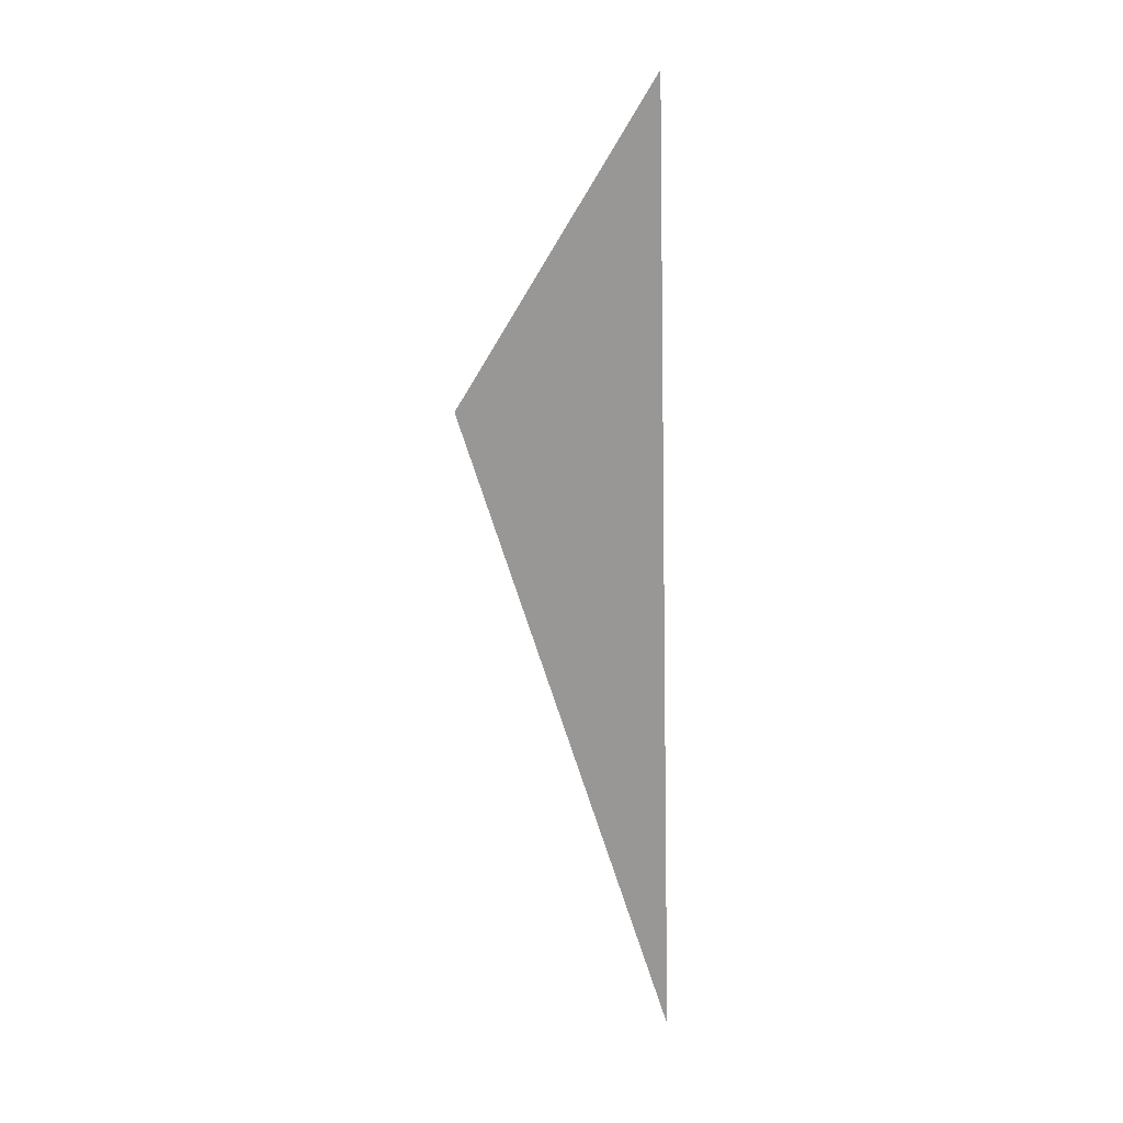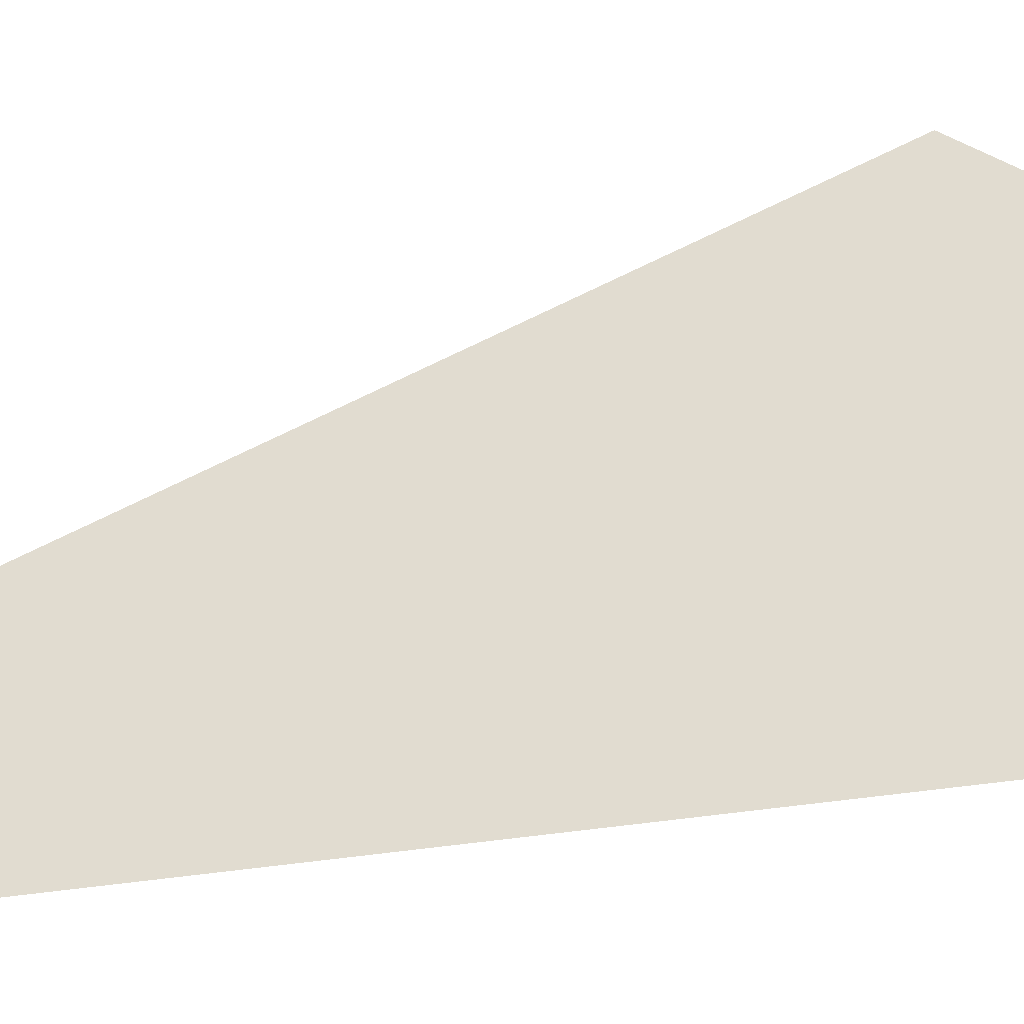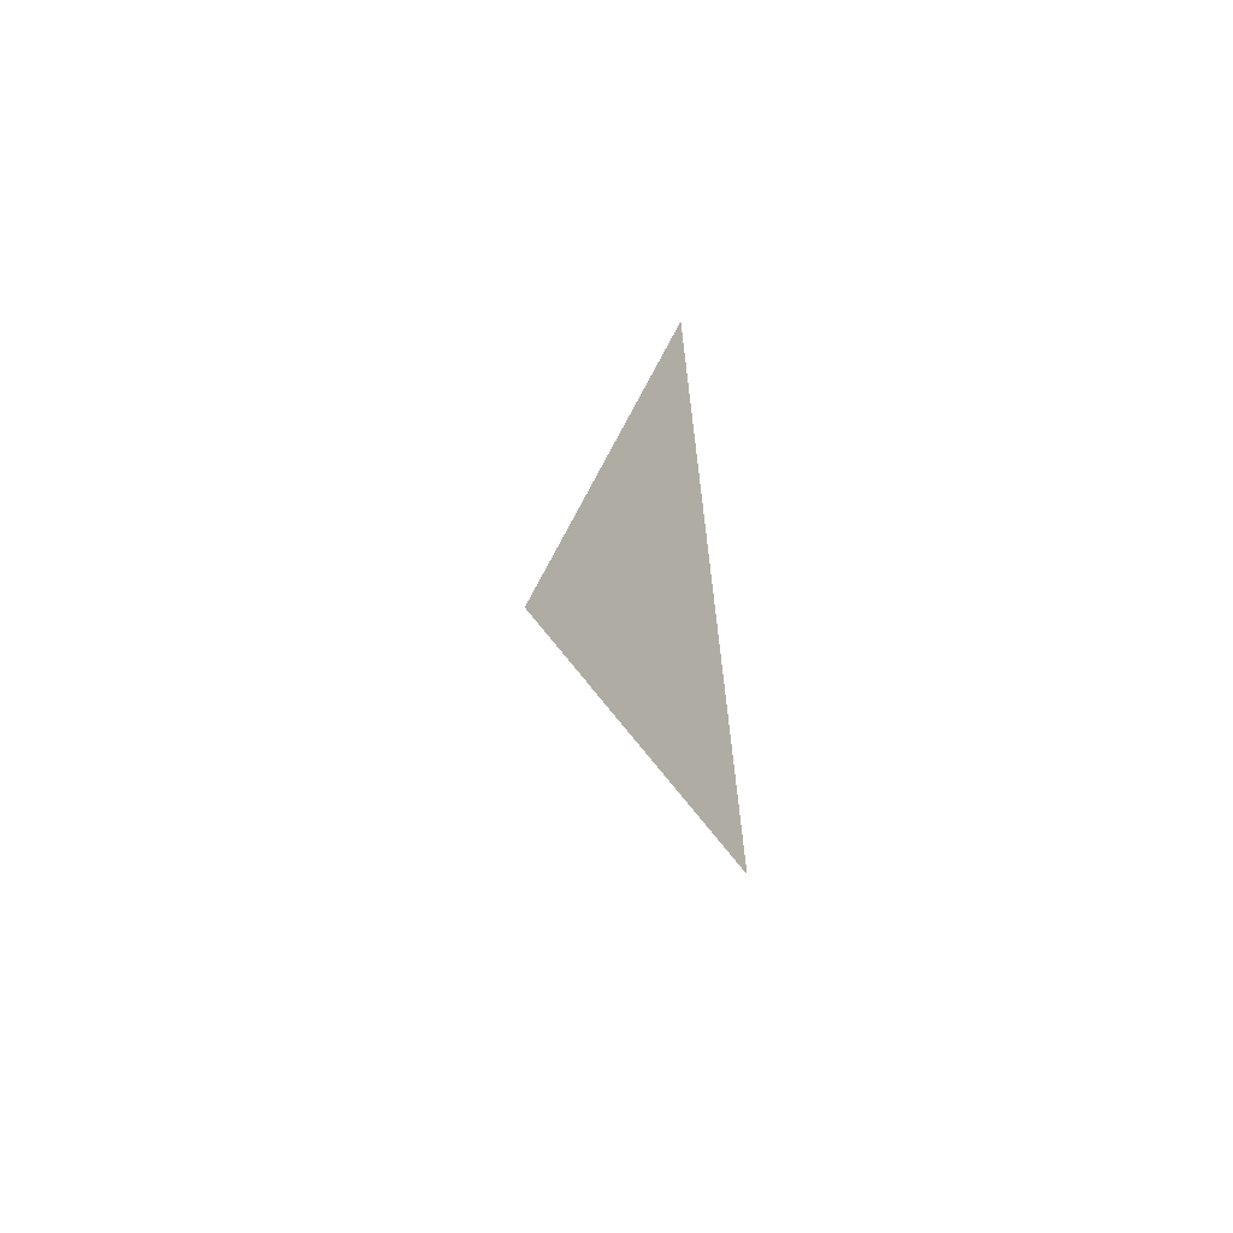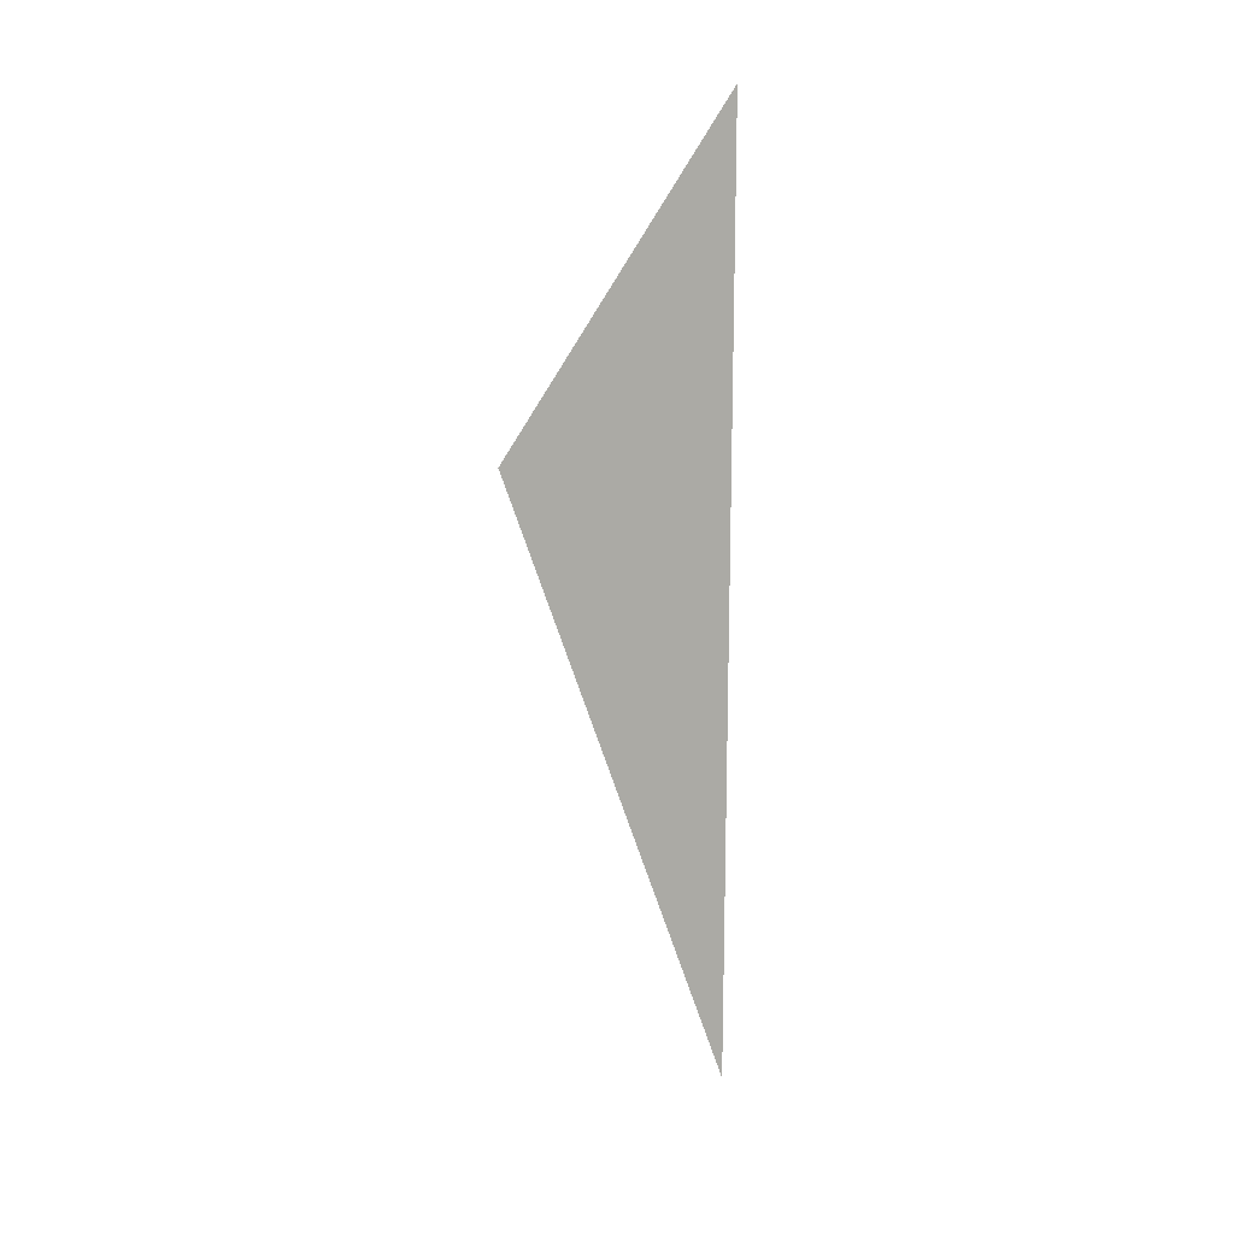
<metadata>
{"format":"obj","ext":"obj","renderer":"f3d","projection":"perspective","resolution":1024,"background":"white","views":[{"elev":11.6,"azim":-45.5,"up":"+Z"},{"elev":-43.9,"azim":-81.5,"up":"+Y"},{"elev":-58.8,"azim":-29.9,"up":"+Z"},{"elev":11.2,"azim":-99.8,"up":"+Z"}]}
</metadata>
<code>
o Object.1
v 0.5015 -0.01422 1.05
v 0.4973 -0.01423 1.04
v 0.5059 0.0008215 1.09
v 0.5645 -0.01414 1.12
v 0.5496 -0.01416 1.107
v 0.559 0.0009003 1.162
v 0.5628 -0.01408 1.184
f 7 4 6

</code>
